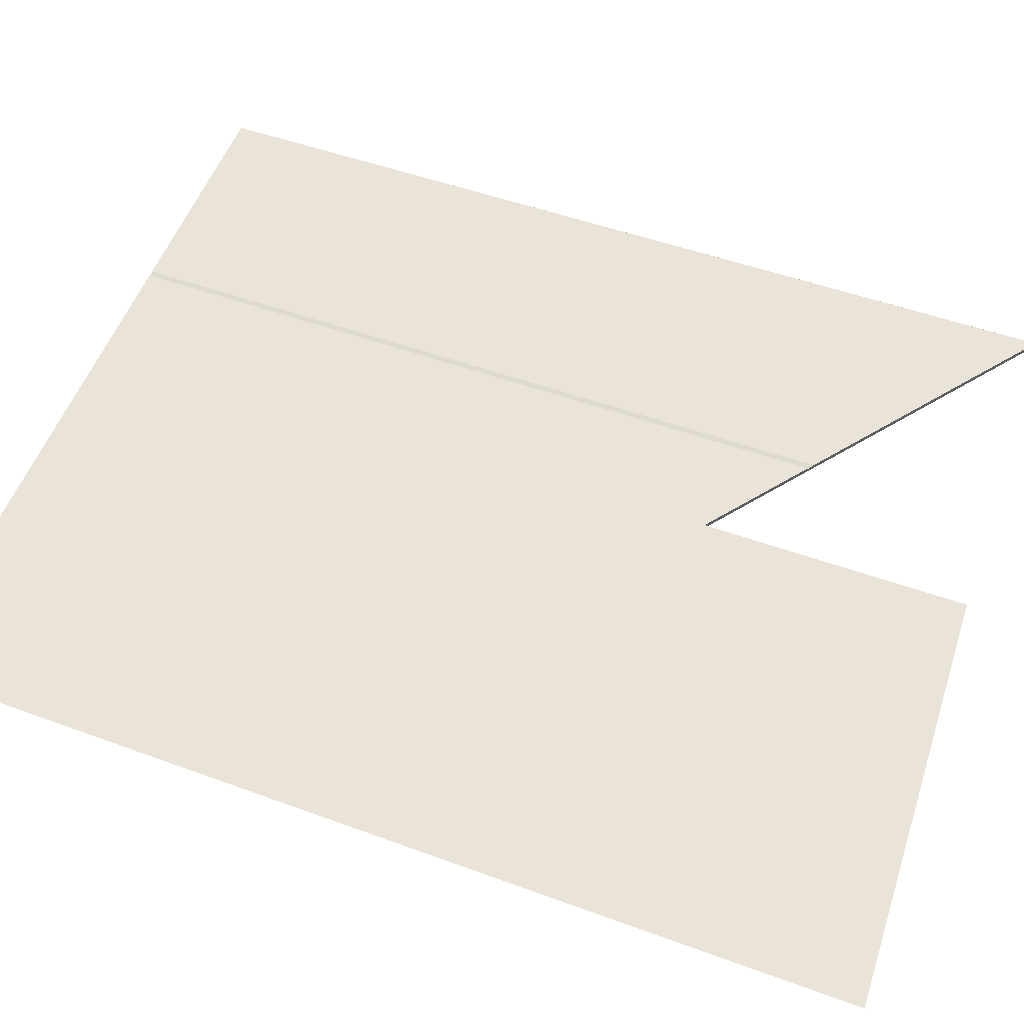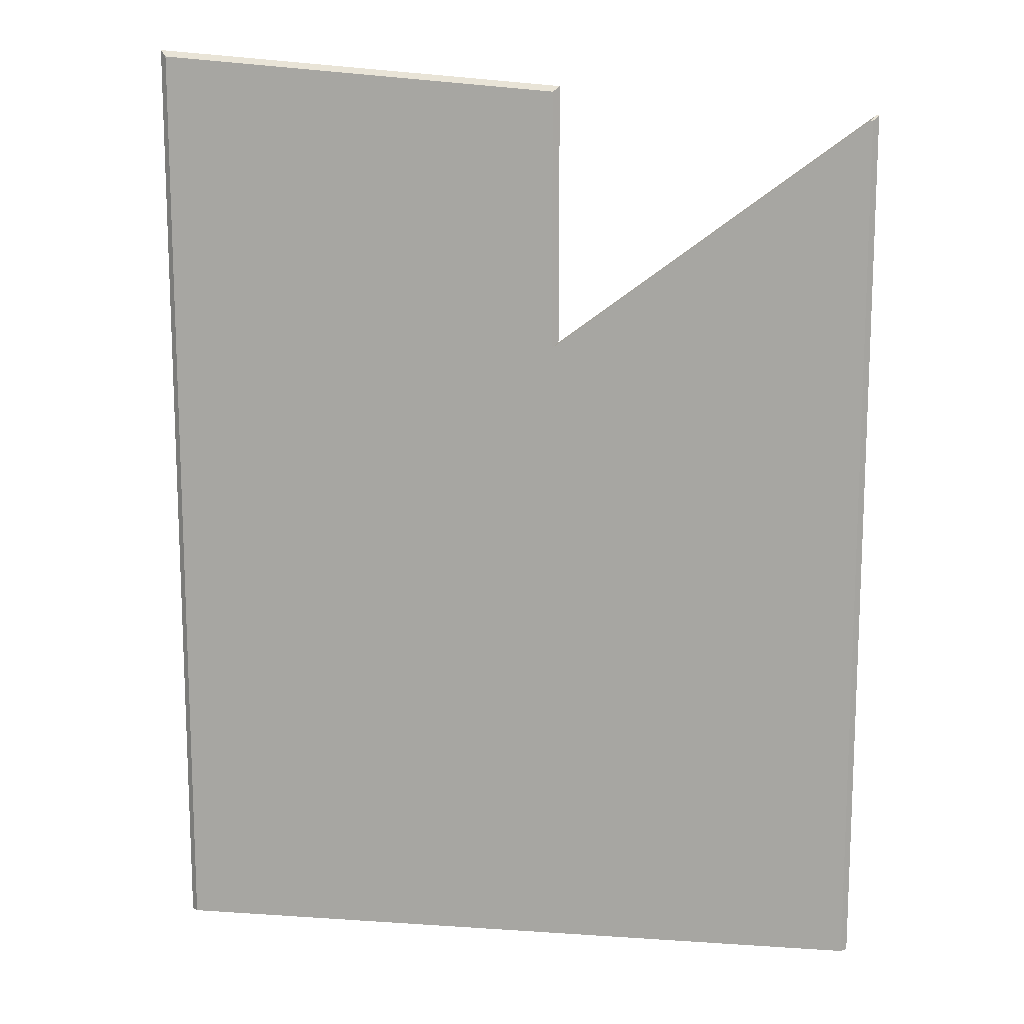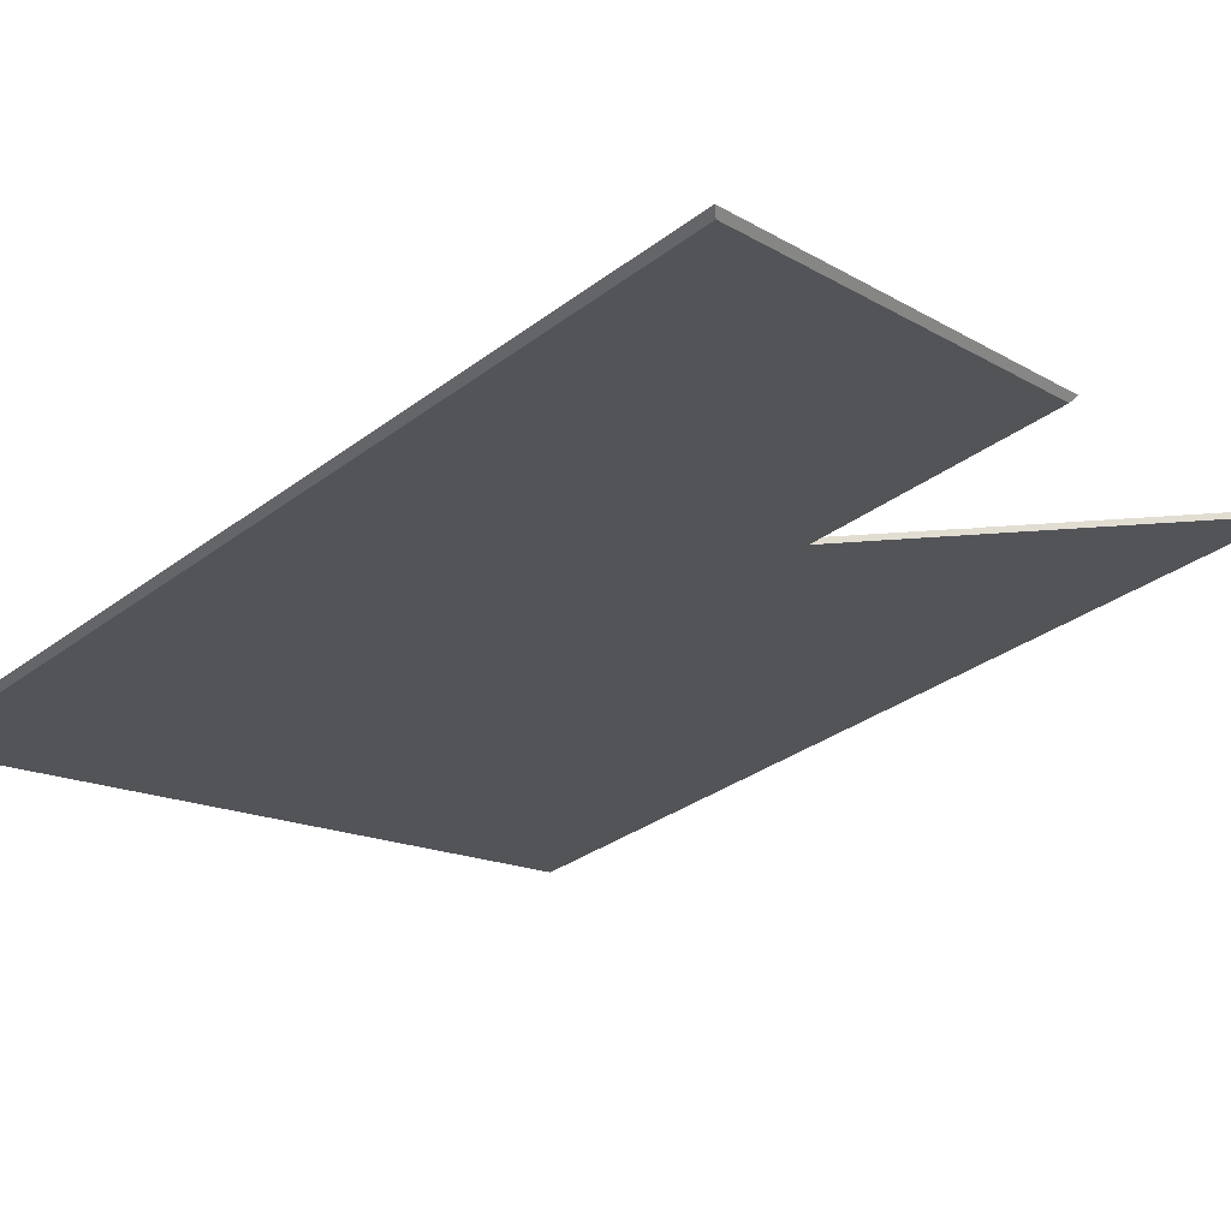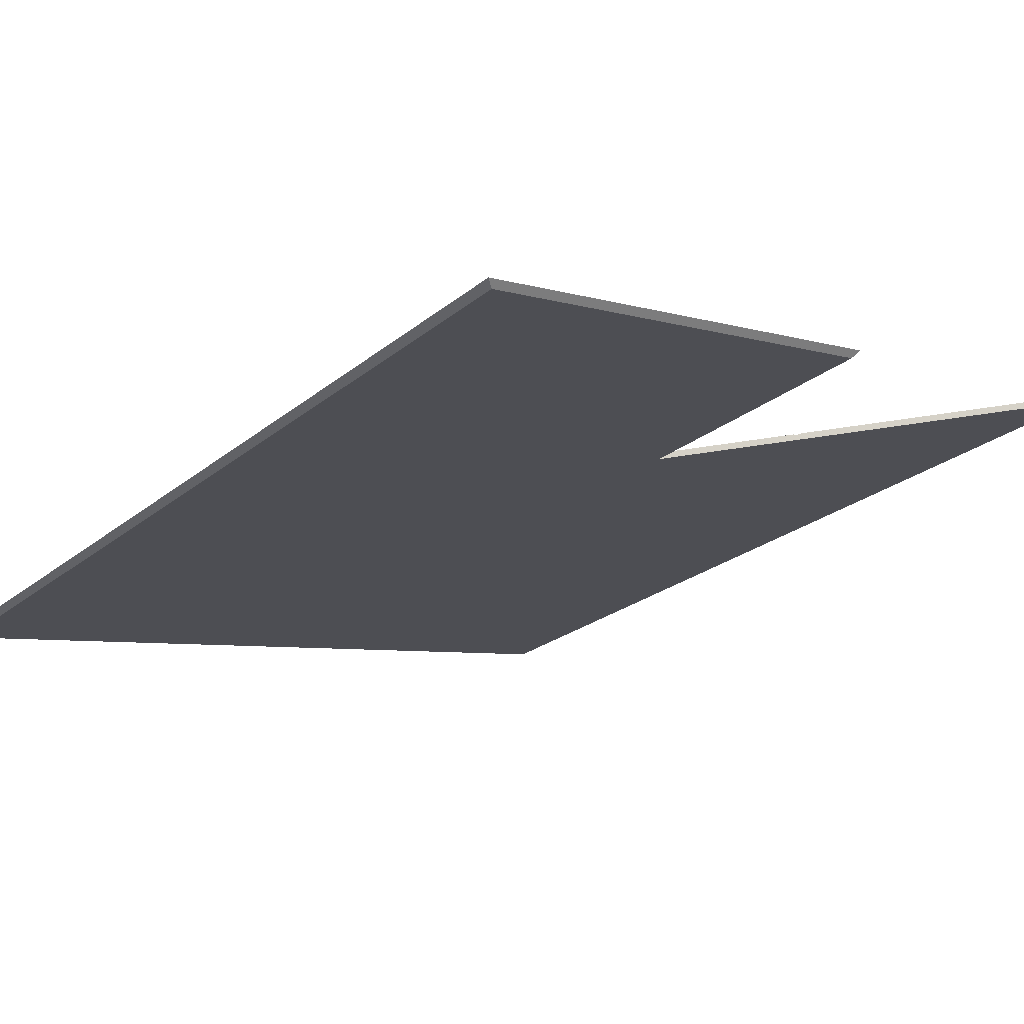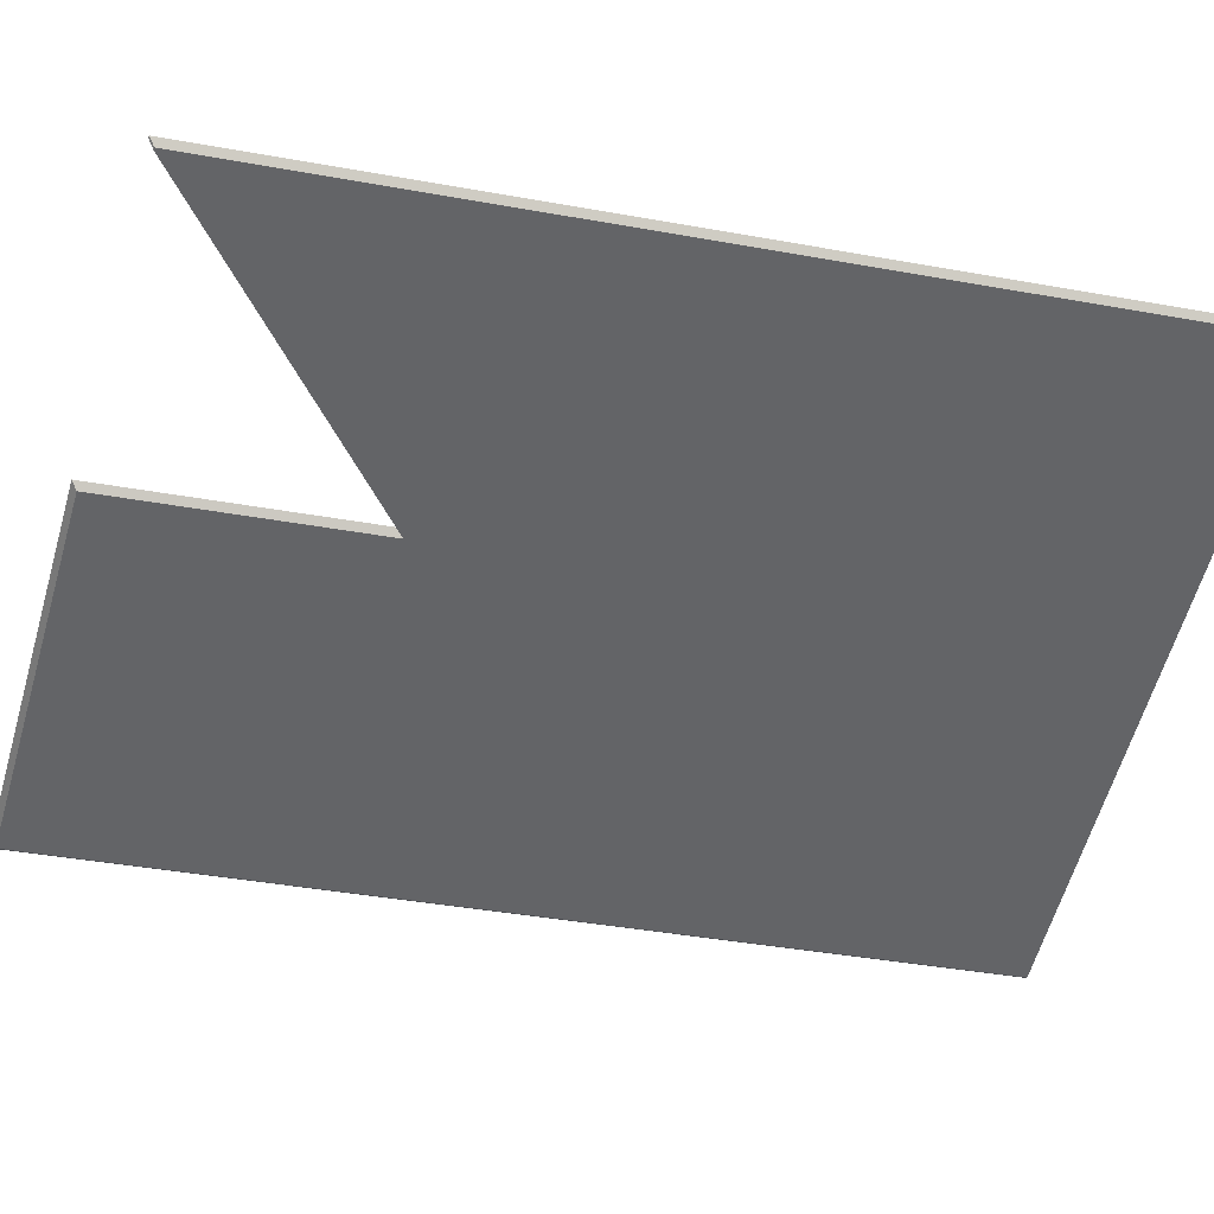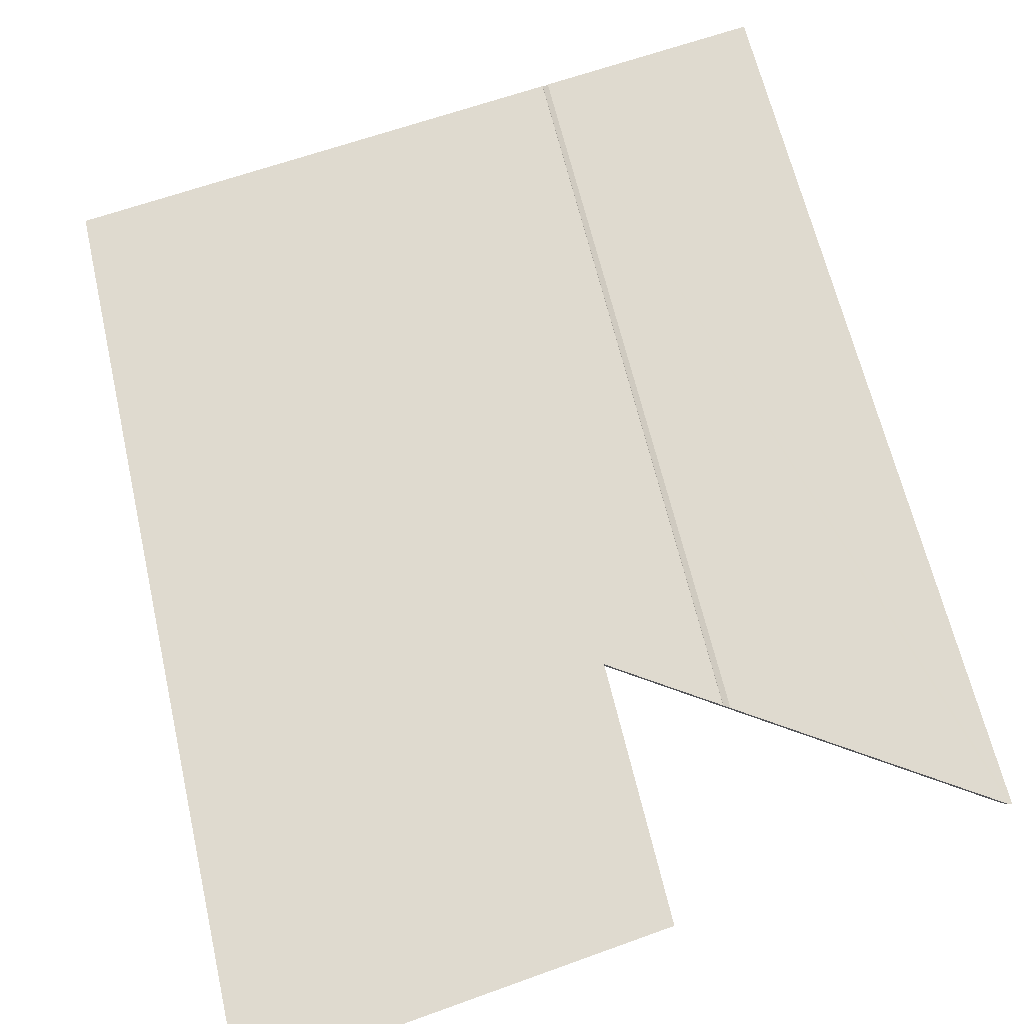
<metadata>
{"format":"obj","ext":"obj","renderer":"f3d","projection":"perspective","resolution":1024,"background":"white","views":[{"elev":47.3,"azim":112.8,"up":"+Z"},{"elev":13.9,"azim":-161.6,"up":"+Y"},{"elev":-31.3,"azim":136.9,"up":"+Z"},{"elev":-22.5,"azim":144.5,"up":"+Z"},{"elev":-41.3,"azim":-102.3,"up":"+Z"},{"elev":62.6,"azim":167.1,"up":"+Z"}]}
</metadata>
<code>
v 0.4515 0.02875 1.121
v 0.4522 0.02789 1.12
v 0.4522 -0.117 1.12
v 0.4515 -0.117 1.121
v 0.568 0.03736 1.099
v 0.5035 0.03208 1.111
v 0.5027 0.03293 1.112
v 0.5692 0.03838 1.1
v 0.5692 -0.117 1.1
v 0.568 -0.117 1.099
v 0.568 0.03736 1.099
v 0.5692 0.03838 1.1
v 0.4862 -0.117 1.115
v 0.4515 -0.117 1.121
v 0.4522 -0.117 1.12
v 0.4871 -0.117 1.114
v 0.568 -0.117 1.099
v 0.4871 -0.117 1.115
v 0.5692 -0.117 1.1
v 0.4862 0.00282 1.115
v 0.4862 0.00282 1.115
v 0.4862 -0.117 1.115
v 0.4862 -0.117 1.115
v 0.4862 -0.117 1.115
v 0.4862 0.00282 1.115
v 0.4518 0.02878 1.121
v 0.4515 0.02875 1.121
v 0.4515 -0.117 1.121
v 0.4518 0.02878 1.121
v 0.4527 0.02792 1.12
v 0.4522 0.02789 1.12
v 0.4515 0.02875 1.121
v 0.4522 0.02789 1.12
v 0.4527 0.02792 1.12
v 0.5035 -0.01047 1.111
v 0.5035 0.03208 1.111
v 0.568 0.03736 1.099
v 0.4522 -0.117 1.12
v 0.568 -0.117 1.099
v 0.5027 0.03293 1.112
v 0.5035 0.03208 1.111
v 0.5035 -0.01047 1.111
v 0.5027 -0.009614 1.112
v 0.5692 0.03838 1.1
v 0.5027 0.03293 1.112
v 0.5027 -0.009614 1.112
v 0.5692 -0.117 1.1
v 0.4871 -0.117 1.115
v 0.4871 0.002108 1.115
v 0.4871 -0.117 1.115
v 0.4871 0.002108 1.115
v 0.4871 0.002117 1.114
v 0.4871 -0.117 1.114
v 0.4871 0.002117 1.114
v 0.4862 0.00282 1.115
v 0.4862 -0.117 1.115
v 0.4871 -0.117 1.114
v 0.4527 0.02792 1.12
v 0.4518 0.02878 1.121
v 0.4862 0.00282 1.115
v 0.4871 0.002117 1.114
v 0.4871 0.002108 1.115
v 0.5027 -0.009614 1.112
v 0.5035 -0.01047 1.111
f 1 2 3
f 1 3 4
f 5 6 7
f 5 7 8
f 9 10 11
f 9 11 12
f 13 14 15
f 16 13 15
f 16 15 17
f 18 16 17
f 19 18 17
f 20 21 22
f 20 22 23
f 24 25 26
f 24 26 27
f 24 27 28
f 29 30 31
f 29 31 32
f 33 34 35
f 35 36 37
f 38 33 35
f 38 35 39
f 39 35 37
f 40 41 42
f 40 42 43
f 44 45 46
f 47 44 46
f 47 46 48
f 48 46 49
f 50 51 52
f 50 52 53
f 54 55 56
f 54 56 57
f 58 59 60
f 58 60 61
f 61 62 63
f 58 61 63
f 64 58 63

</code>
